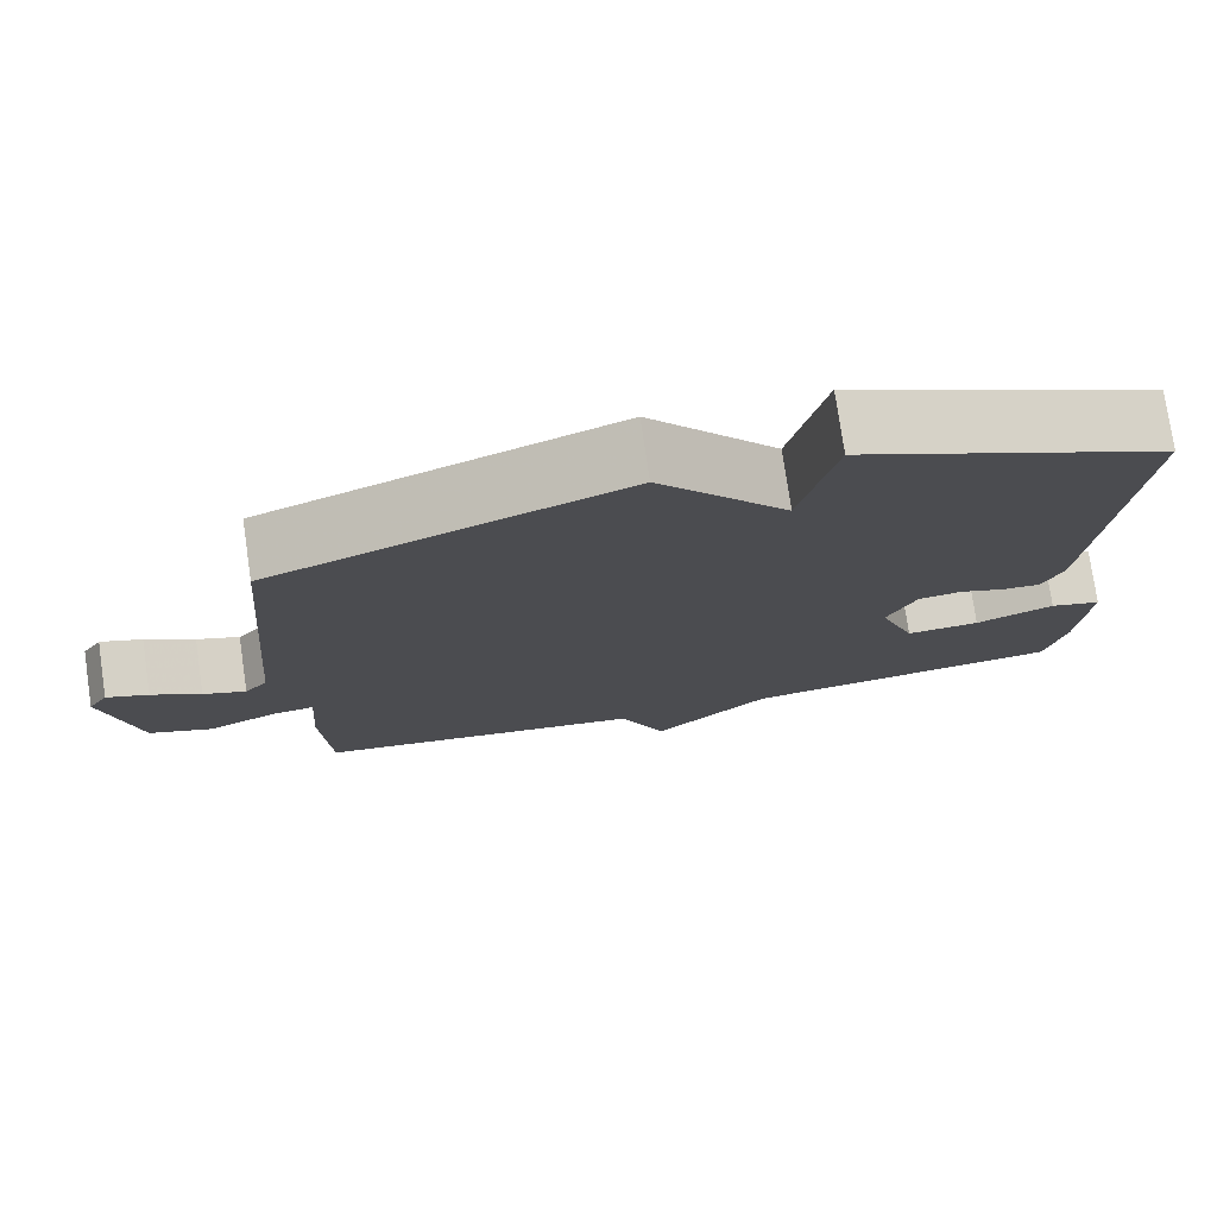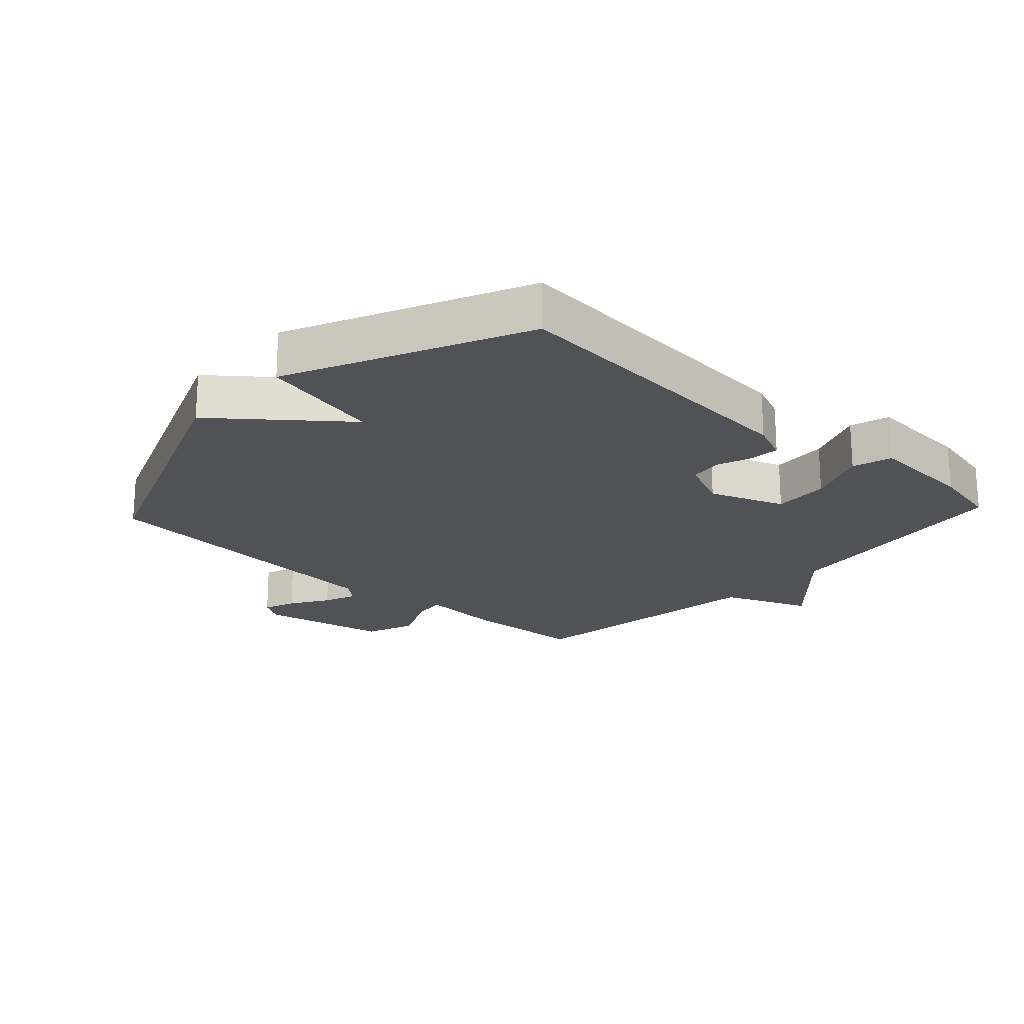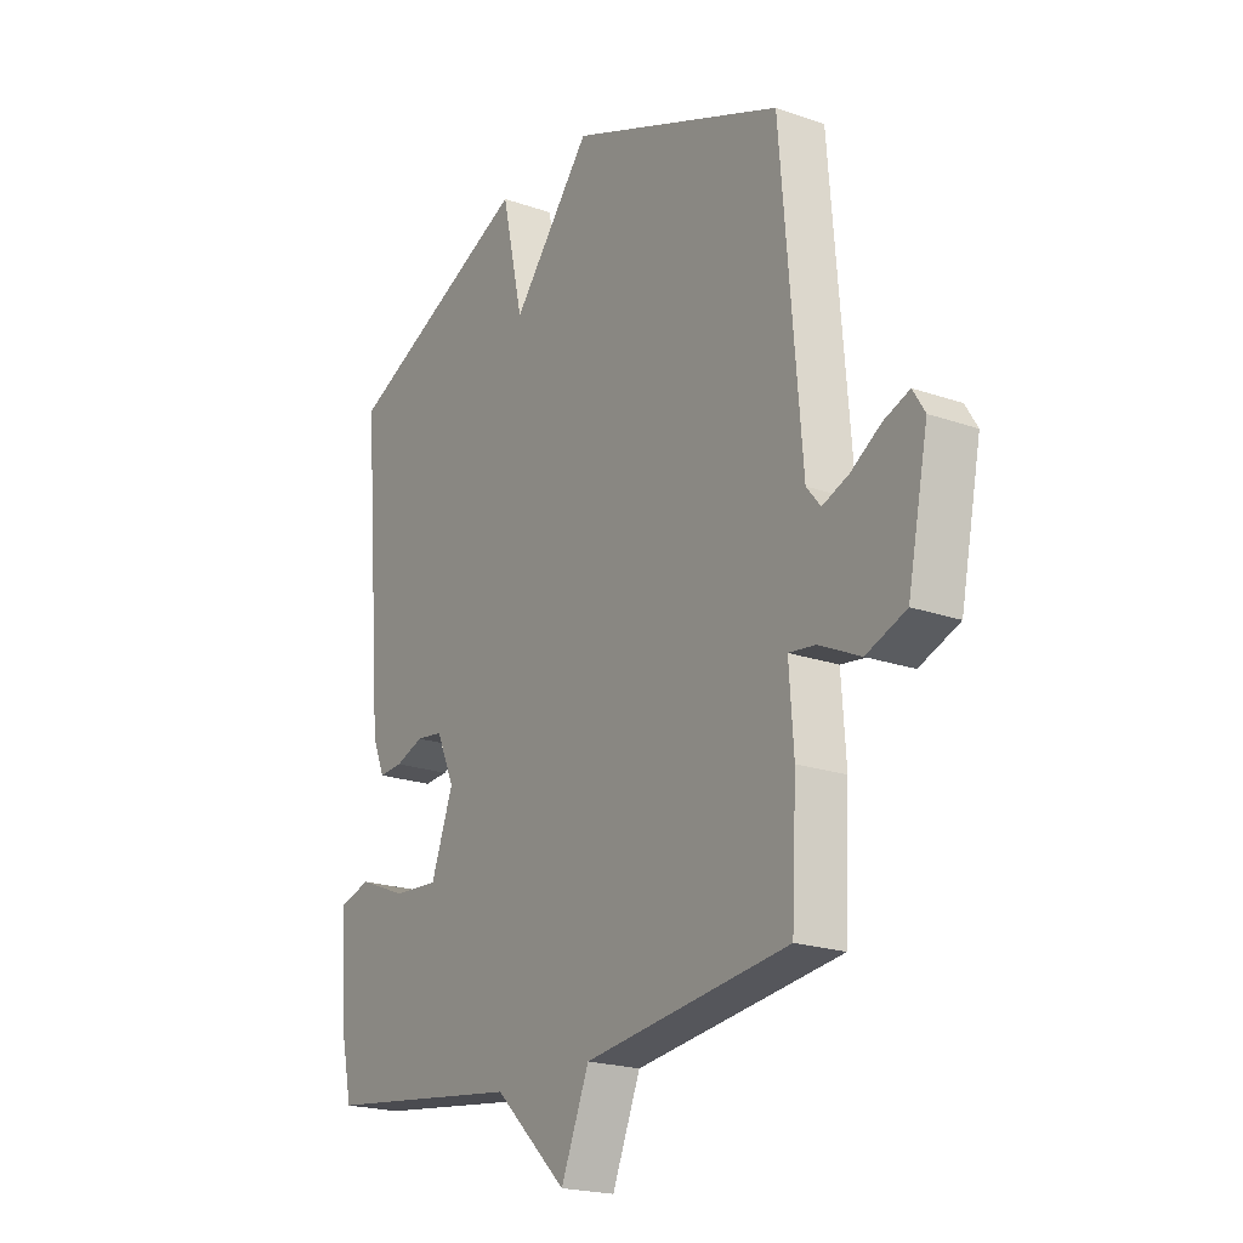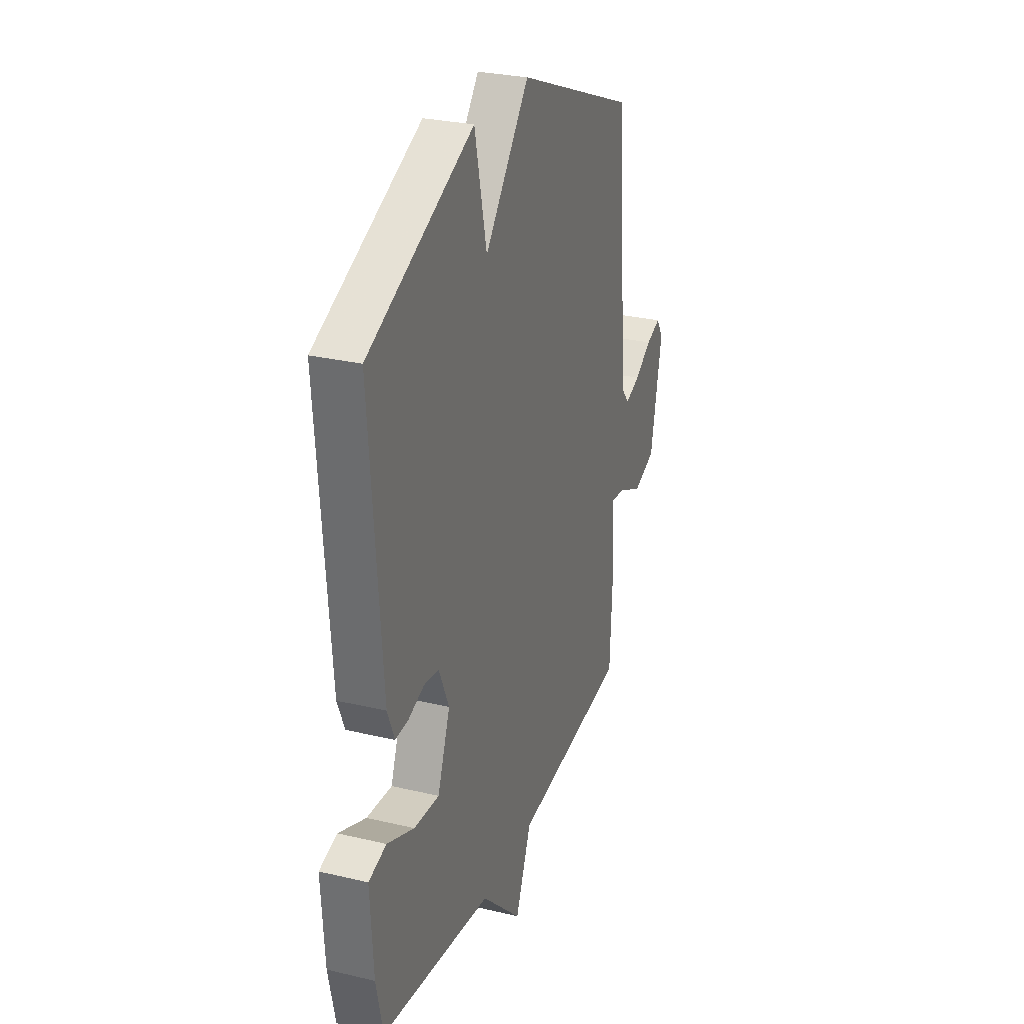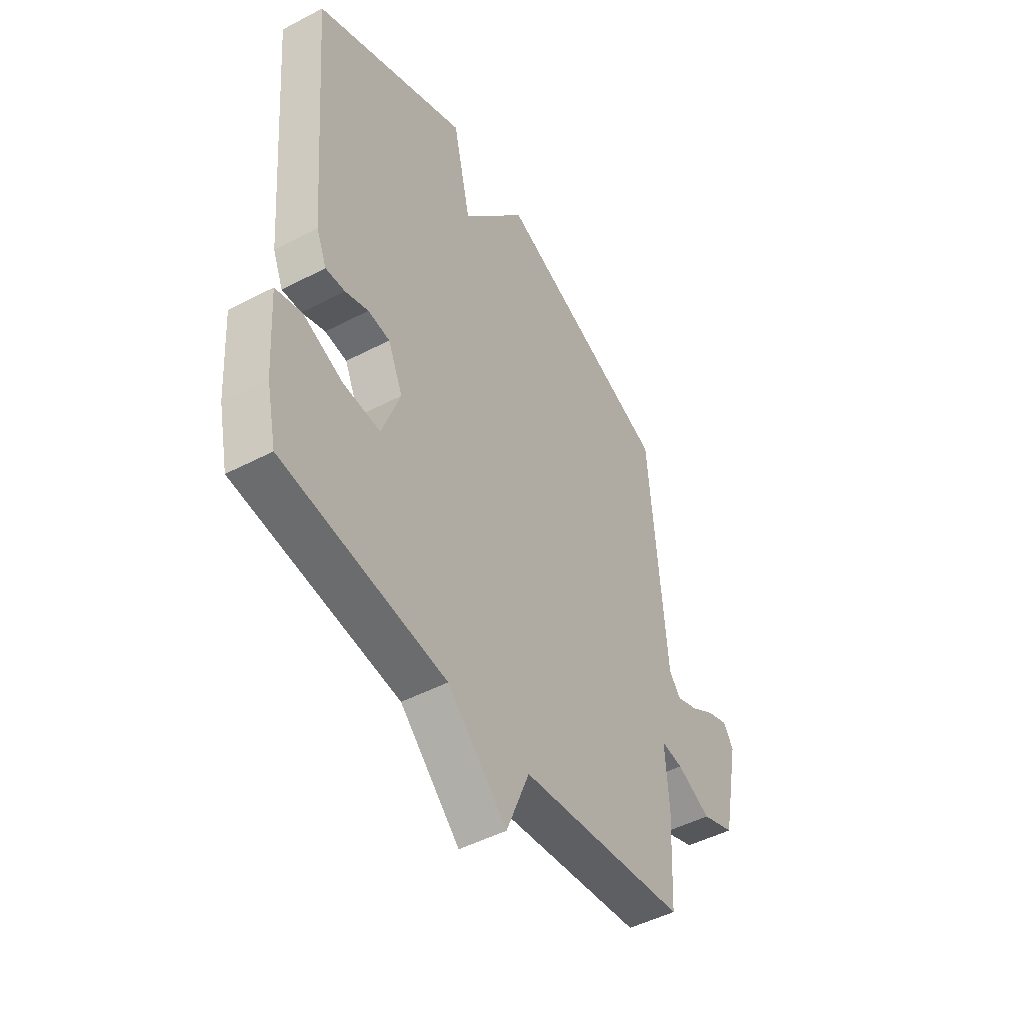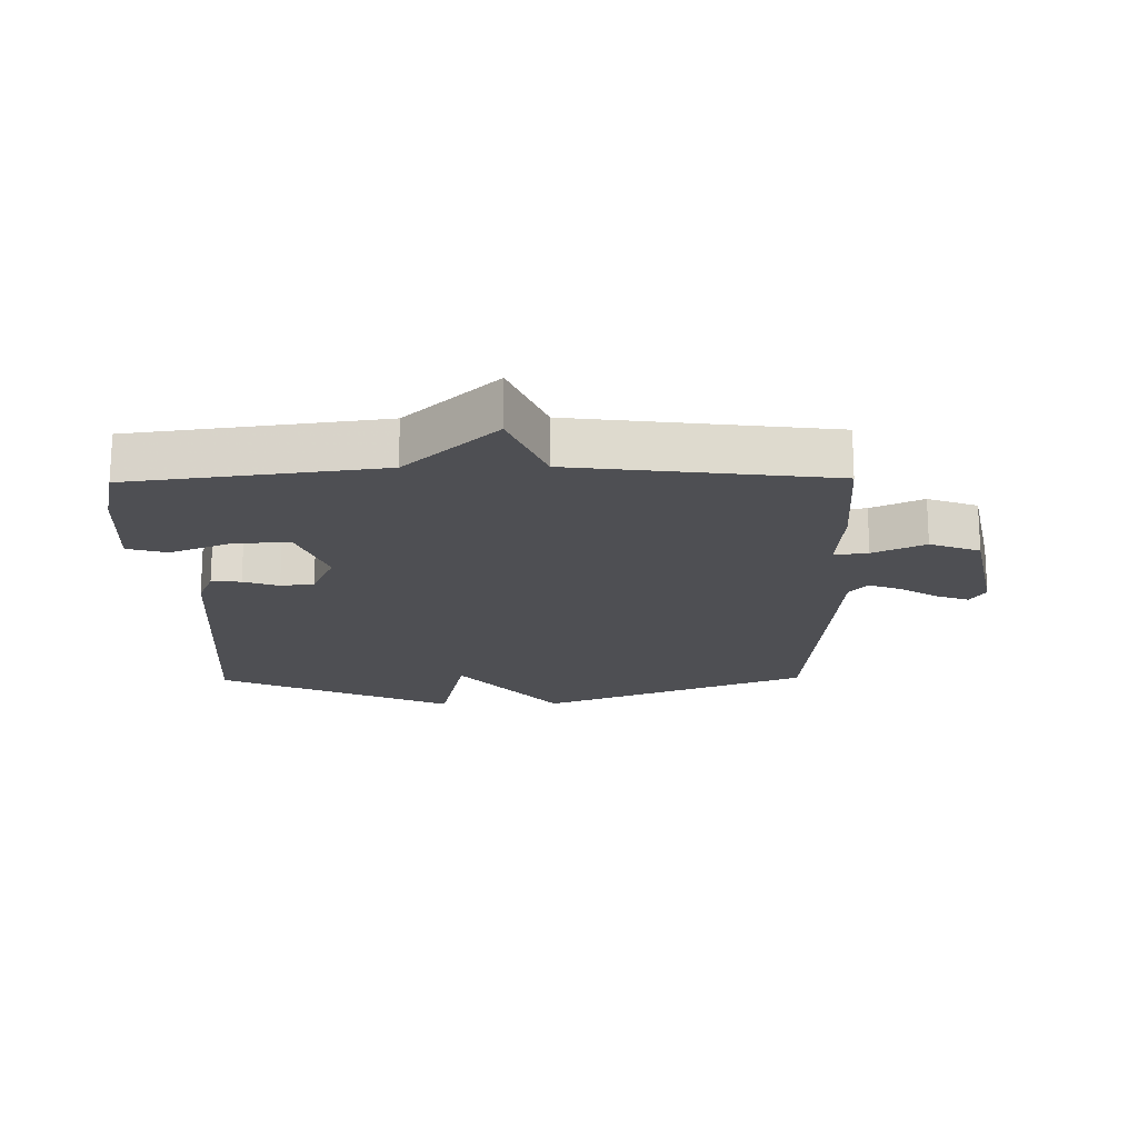
<metadata>
{"format":"obj","ext":"obj","renderer":"f3d","projection":"perspective","resolution":1024,"background":"white","views":[{"elev":76.7,"azim":-8.3,"up":"+Z"},{"elev":-20.8,"azim":47.2,"up":"+Y"},{"elev":-20.7,"azim":-122.5,"up":"+Z"},{"elev":28.1,"azim":109.8,"up":"+Z"},{"elev":-47.7,"azim":120.6,"up":"+Z"},{"elev":-18.1,"azim":-179.1,"up":"+Y"}]}
</metadata>
<code>
v -0.5 0.07 -0.5
v -0.51 0.07 -0.306
v -0.501 0.07 -0.177
v -0.554 0.07 -0.184
v -0.636 0.07 -0.223
v -0.715 0.07 -0.193
v -0.756 0.07 0.009
v -0.732 0.07 0.048
v -0.681 0.07 0.029
v -0.621 0.07 -0.009
v -0.569 0.07 -0.029
v -0.541 0.07 0.005
v -0.5 0.07 0.5
v -0.073 0.07 0.67
v 0.084 0.07 0.477
v 0.127 0.07 0.67
v 0.5 0.07 0.5
v 0.459 0.07 -0.004
v 0.434 0.07 -0.064
v 0.387 0.07 -0.061
v 0.331 0.07 -0.041
v 0.278 0.07 -0.048
v 0.242 0.07 -0.129
v 0.286 0.07 -0.248
v 0.376 0.07 -0.242
v 0.472 0.07 -0.203
v 0.535 0.07 -0.221
v 0.524 0.07 -0.39
v 0.5 0.07 -0.5
v 0.106 0.07 -0.551
v -0.038 0.07 -0.688
v -0.094 0.07 -0.551
v -0.5 0 -0.5
v -0.51 0 -0.306
v -0.501 0 -0.177
v -0.554 0 -0.184
v -0.636 0 -0.223
v -0.715 0 -0.193
v -0.756 0 0.009
v -0.732 0 0.048
v -0.681 0 0.029
v -0.621 0 -0.009
v -0.569 0 -0.029
v -0.541 0 0.005
v -0.5 0 0.5
v -0.073 0 0.67
v 0.084 0 0.477
v 0.127 0 0.67
v 0.5 0 0.5
v 0.459 0 -0.004
v 0.434 0 -0.064
v 0.387 0 -0.061
v 0.331 0 -0.041
v 0.278 0 -0.048
v 0.242 0 -0.129
v 0.286 0 -0.248
v 0.376 0 -0.242
v 0.472 0 -0.203
v 0.535 0 -0.221
v 0.524 0 -0.39
v 0.5 0 -0.5
v 0.106 0 -0.551
v -0.038 0 -0.688
v -0.094 0 -0.551
f 30 31 32
f 29 30 32
f 28 29 32
f 27 28 32
f 26 27 32
f 25 26 32
f 32 1 2
f 25 32 2
f 24 25 2
f 23 24 2 3
f 22 23 3
f 19 20 21
f 18 19 21
f 17 18 21
f 16 17 21
f 15 16 21
f 15 21 22
f 14 15 22
f 13 14 22
f 12 13 22
f 22 3 4
f 12 22 4
f 11 12 4
f 8 9 10
f 7 8 10
f 6 7 10
f 5 6 10
f 4 5 10
f 4 10 11
f 64 63 62
f 64 62 61
f 64 61 60
f 64 60 59
f 64 59 58
f 64 58 57
f 34 33 64
f 34 64 57
f 34 57 56
f 35 34 56 55
f 35 55 54
f 53 52 51
f 53 51 50
f 53 50 49
f 53 49 48
f 53 48 47
f 54 53 47
f 54 47 46
f 54 46 45
f 54 45 44
f 36 35 54
f 36 54 44
f 36 44 43
f 42 41 40
f 42 40 39
f 42 39 38
f 42 38 37
f 42 37 36
f 43 42 36
f 1 33 34 2
f 2 34 35 3
f 3 35 36 4
f 4 36 37 5
f 5 37 38 6
f 6 38 39 7
f 7 39 40 8
f 8 40 41 9
f 9 41 42 10
f 10 42 43 11
f 11 43 44 12
f 12 44 45 13
f 13 45 46 14
f 14 46 47 15
f 15 47 48 16
f 16 48 49 17
f 17 49 50 18
f 18 50 51 19
f 19 51 52 20
f 20 52 53 21
f 21 53 54 22
f 22 54 55 23
f 23 55 56 24
f 24 56 57 25
f 25 57 58 26
f 26 58 59 27
f 27 59 60 28
f 28 60 61 29
f 29 61 62 30
f 30 62 63 31
f 31 63 64 32
f 32 64 33 1

</code>
